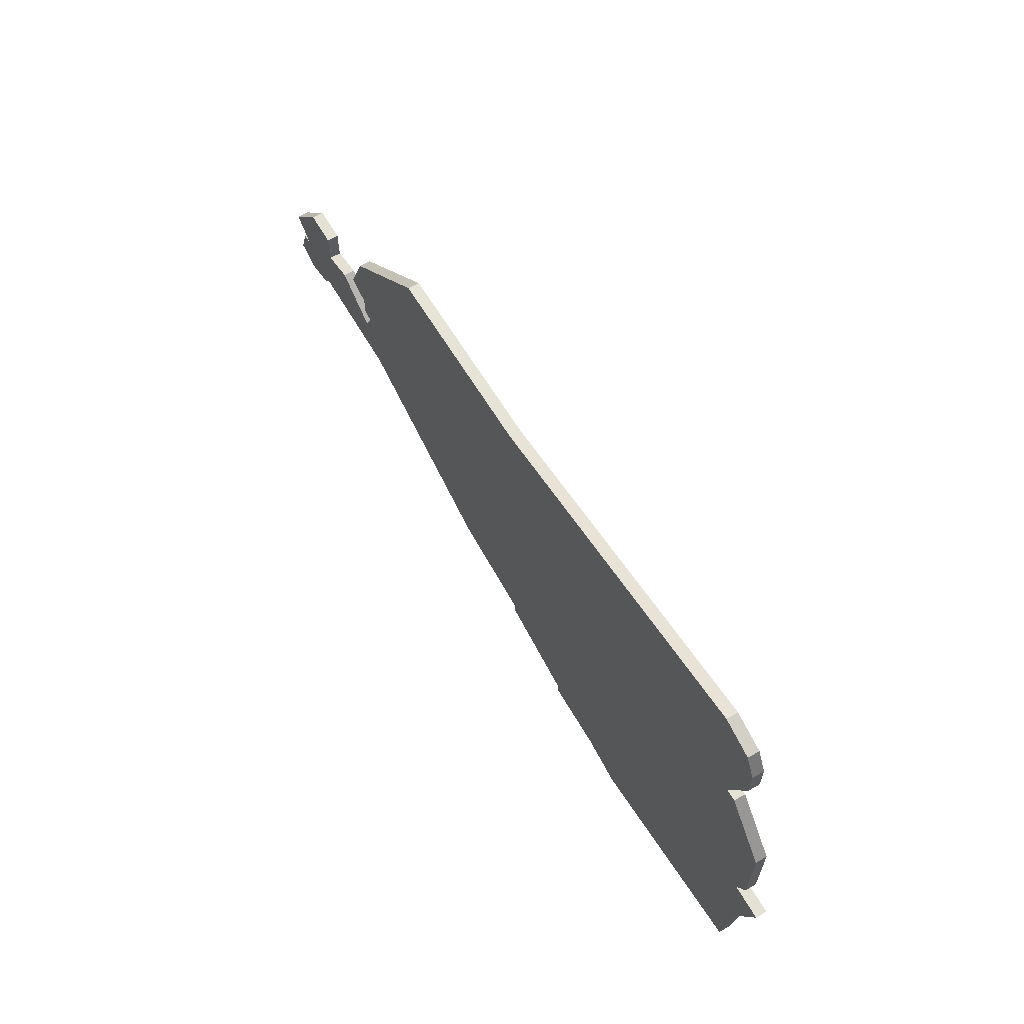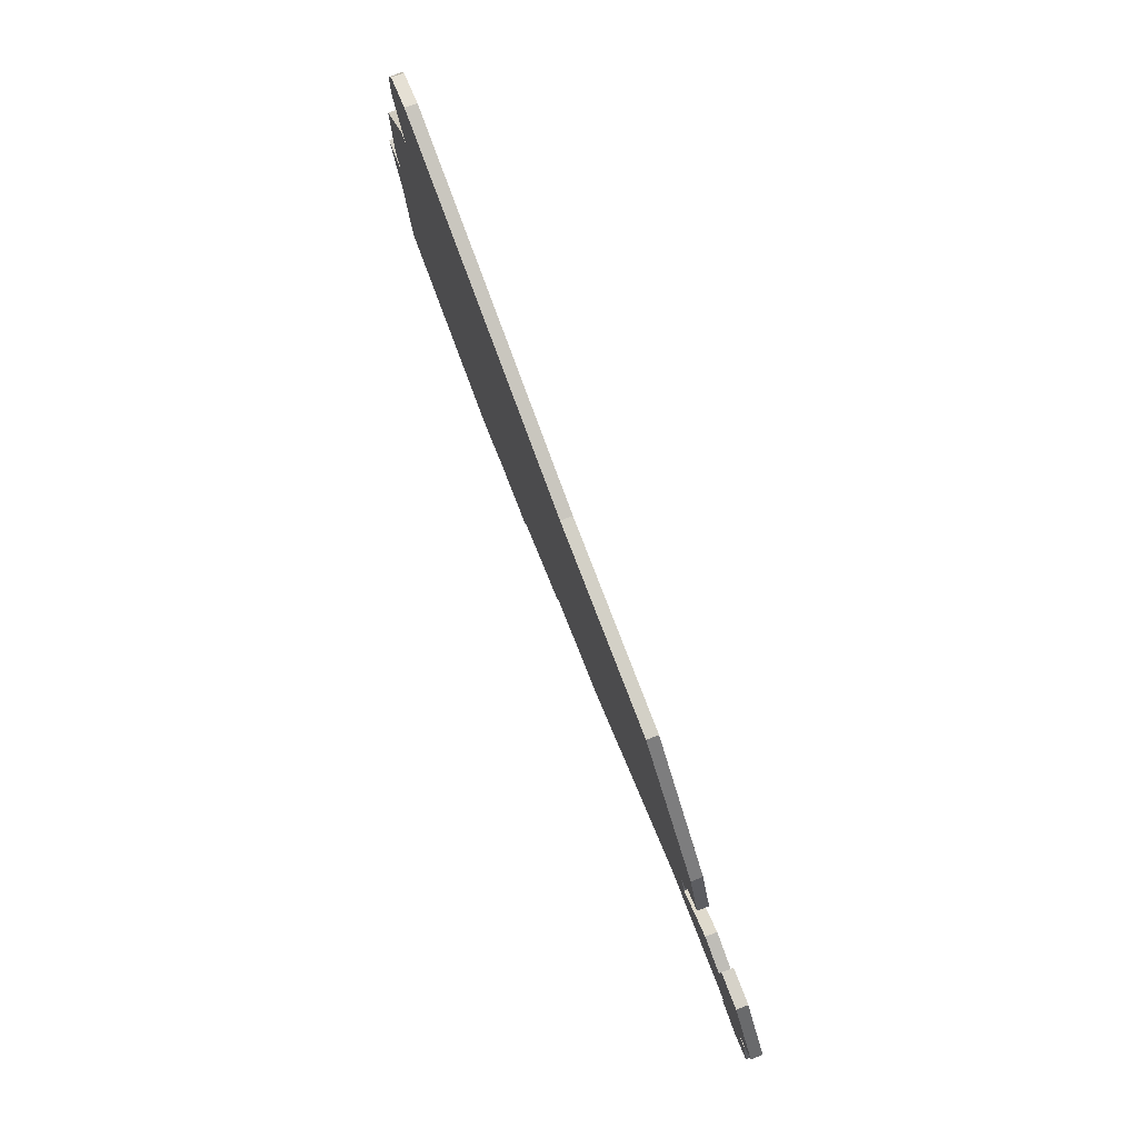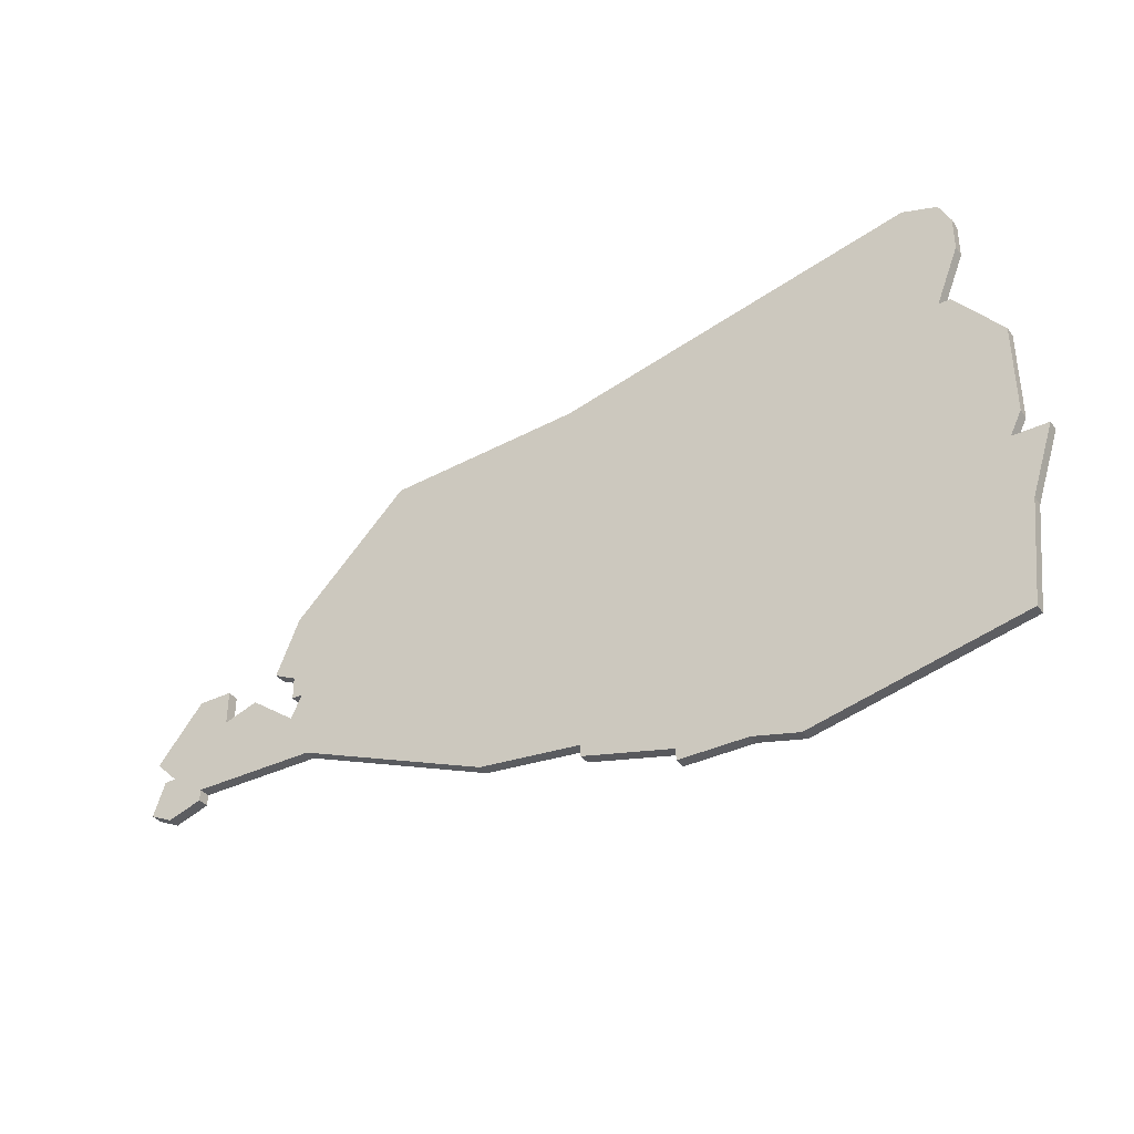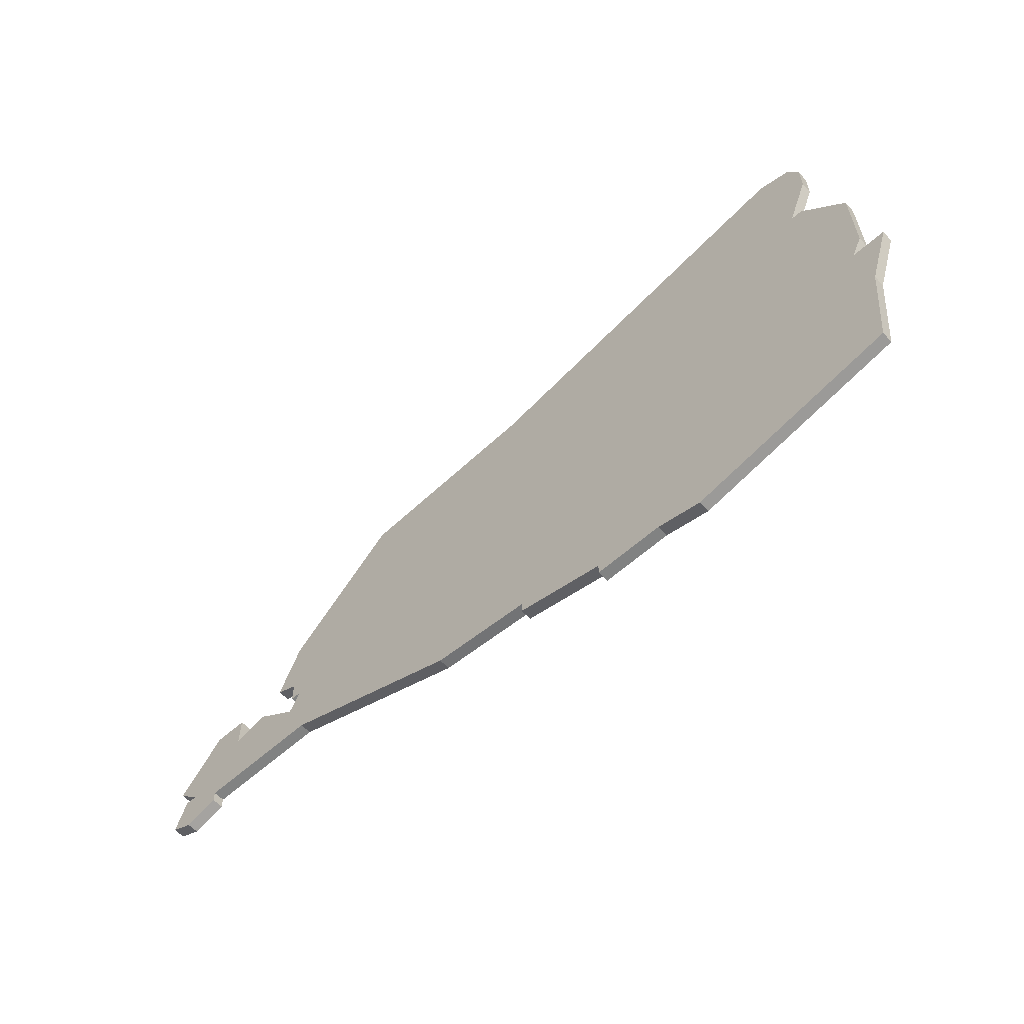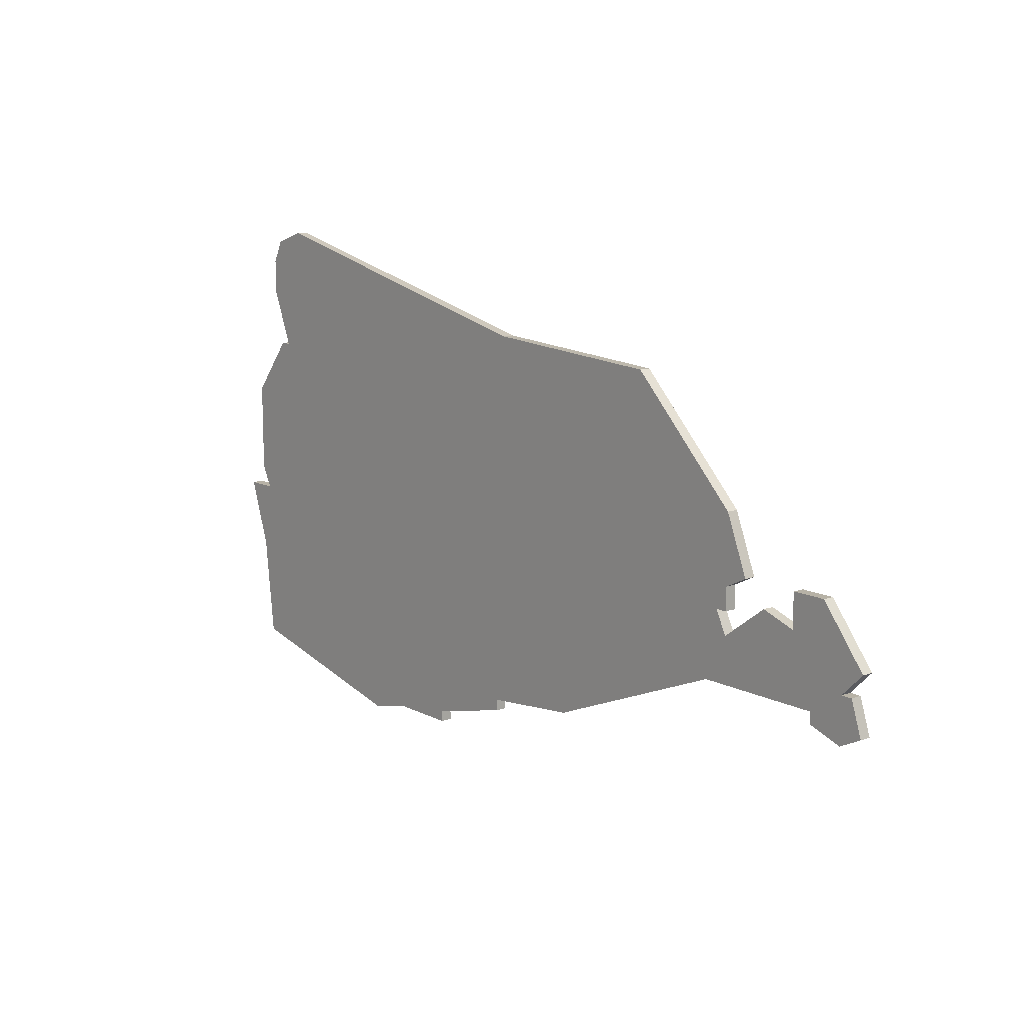
<metadata>
{"format":"obj","ext":"obj","renderer":"f3d","projection":"perspective","resolution":1024,"background":"white","views":[{"elev":64.2,"azim":59.7,"up":"+Y"},{"elev":78.0,"azim":-111.2,"up":"+Y"},{"elev":-37.2,"azim":31.6,"up":"+Y"},{"elev":-60.6,"azim":42.3,"up":"+Y"},{"elev":12.3,"azim":-130.3,"up":"+Y"}]}
</metadata>
<code>
v 2915 -744 0
v 2915 -744 1
v 2931 -700 0
v 2931 -700 1
v 2873 -728 0
v 2873 -728 1
v 2873 -724 0
v 2873 -724 1
v 2873 -726 0
v 2873 -726 1
v 2873 -718 0
v 2873 -718 1
v 2864 -732 0
v 2864 -732 1
v 2864 -733 0
v 2864 -733 1
v 2938 -732 0
v 2938 -732 1
v 2938 -724 0
v 2938 -724 1
v 2938 -716 0
v 2938 -716 1
v 2863 -723 0
v 2863 -723 1
v 2871 -723 0
v 2871 -723 1
v 2937 -741 0
v 2937 -741 1
v 2937 -726 0
v 2937 -726 1
v 2919 -745 0
v 2919 -745 1
v 2861 -730 0
v 2861 -730 1
v 2861 -734 0
v 2861 -734 1
v 2869 -725 0
v 2869 -725 1
v 2935 -703 0
v 2935 -703 1
v 2935 -706 0
v 2935 -706 1
v 2860 -730 0
v 2860 -730 1
v 2901 -740 0
v 2901 -740 1
v 2901 -741 0
v 2901 -741 1
v 2934 -711 0
v 2934 -711 1
v 2934 -701 0
v 2934 -701 1
v 2909 -744 0
v 2909 -744 1
v 2909 -743 0
v 2909 -743 1
v 2859 -728 0
v 2859 -728 1
v 2859 -733 0
v 2859 -733 1
v 2892 -739 0
v 2892 -739 1
v 2900 -707 0
v 2900 -707 1
v 2933 -711 0
v 2933 -711 1
v 2875 -732 0
v 2875 -732 1
v 2883 -708 0
v 2883 -708 1
v 2866 -723 0
v 2866 -723 1
v 2866 -726 0
v 2866 -726 1
v 2874 -726 0
v 2874 -726 1
v 2940 -726 0
v 2940 -726 1
f 33 59 43
f 33 35 59
f 35 33 13
f 73 13 33
f 67 13 5
f 75 67 5
f 73 33 57
f 15 35 13
f 13 73 5
f 37 5 73
f 73 23 71
f 57 23 73
f 7 75 9
f 7 11 75
f 69 75 11
f 25 11 7
f 61 75 69
f 61 67 75
f 1 53 55
f 55 47 45
f 45 61 63
f 63 55 45
f 29 31 1
f 31 29 17
f 77 17 29
f 27 31 17
f 65 1 55
f 65 29 1
f 65 3 41
f 21 65 49
f 63 3 65
f 39 3 51
f 65 55 63
f 19 29 65
f 3 39 41
f 19 65 21
f 69 63 61
f 44 60 34
f 60 36 34
f 14 34 36
f 34 14 74
f 6 14 68
f 6 68 76
f 58 34 74
f 14 36 16
f 6 74 14
f 74 6 38
f 72 24 74
f 74 24 58
f 10 76 8
f 76 12 8
f 12 76 70
f 8 12 26
f 70 76 62
f 76 68 62
f 56 54 2
f 46 48 56
f 64 62 46
f 46 56 64
f 2 32 30
f 18 30 32
f 30 18 78
f 18 32 28
f 56 2 66
f 2 30 66
f 42 4 66
f 50 66 22
f 66 4 64
f 52 4 40
f 64 56 66
f 66 30 20
f 42 40 4
f 22 66 20
f 62 64 70
f 24 72 23
f 23 72 71
f 58 24 57
f 57 24 23
f 34 58 33
f 33 58 57
f 44 34 43
f 43 34 33
f 60 44 59
f 59 44 43
f 36 60 35
f 35 60 59
f 16 36 15
f 15 36 35
f 14 16 13
f 13 16 15
f 68 14 67
f 67 14 13
f 62 68 61
f 61 68 67
f 46 62 45
f 45 62 61
f 48 46 47
f 47 46 45
f 56 48 55
f 55 48 47
f 54 56 53
f 53 56 55
f 2 54 1
f 1 54 53
f 32 2 31
f 31 2 1
f 28 32 27
f 27 32 31
f 18 28 17
f 17 28 27
f 78 18 77
f 77 18 17
f 30 78 29
f 29 78 77
f 20 30 19
f 19 30 29
f 22 20 21
f 21 20 19
f 50 22 49
f 49 22 21
f 66 50 65
f 65 50 49
f 42 66 41
f 41 66 65
f 40 42 39
f 39 42 41
f 52 40 51
f 51 40 39
f 4 52 3
f 3 52 51
f 64 4 63
f 63 4 3
f 70 64 69
f 69 64 63
f 12 70 11
f 11 70 69
f 26 12 25
f 25 12 11
f 8 26 7
f 7 26 25
f 10 8 9
f 9 8 7
f 76 10 75
f 75 10 9
f 6 76 5
f 5 76 75
f 38 6 37
f 37 6 5
f 72 74 71
f 71 74 73
f 74 38 73
f 73 38 37

</code>
